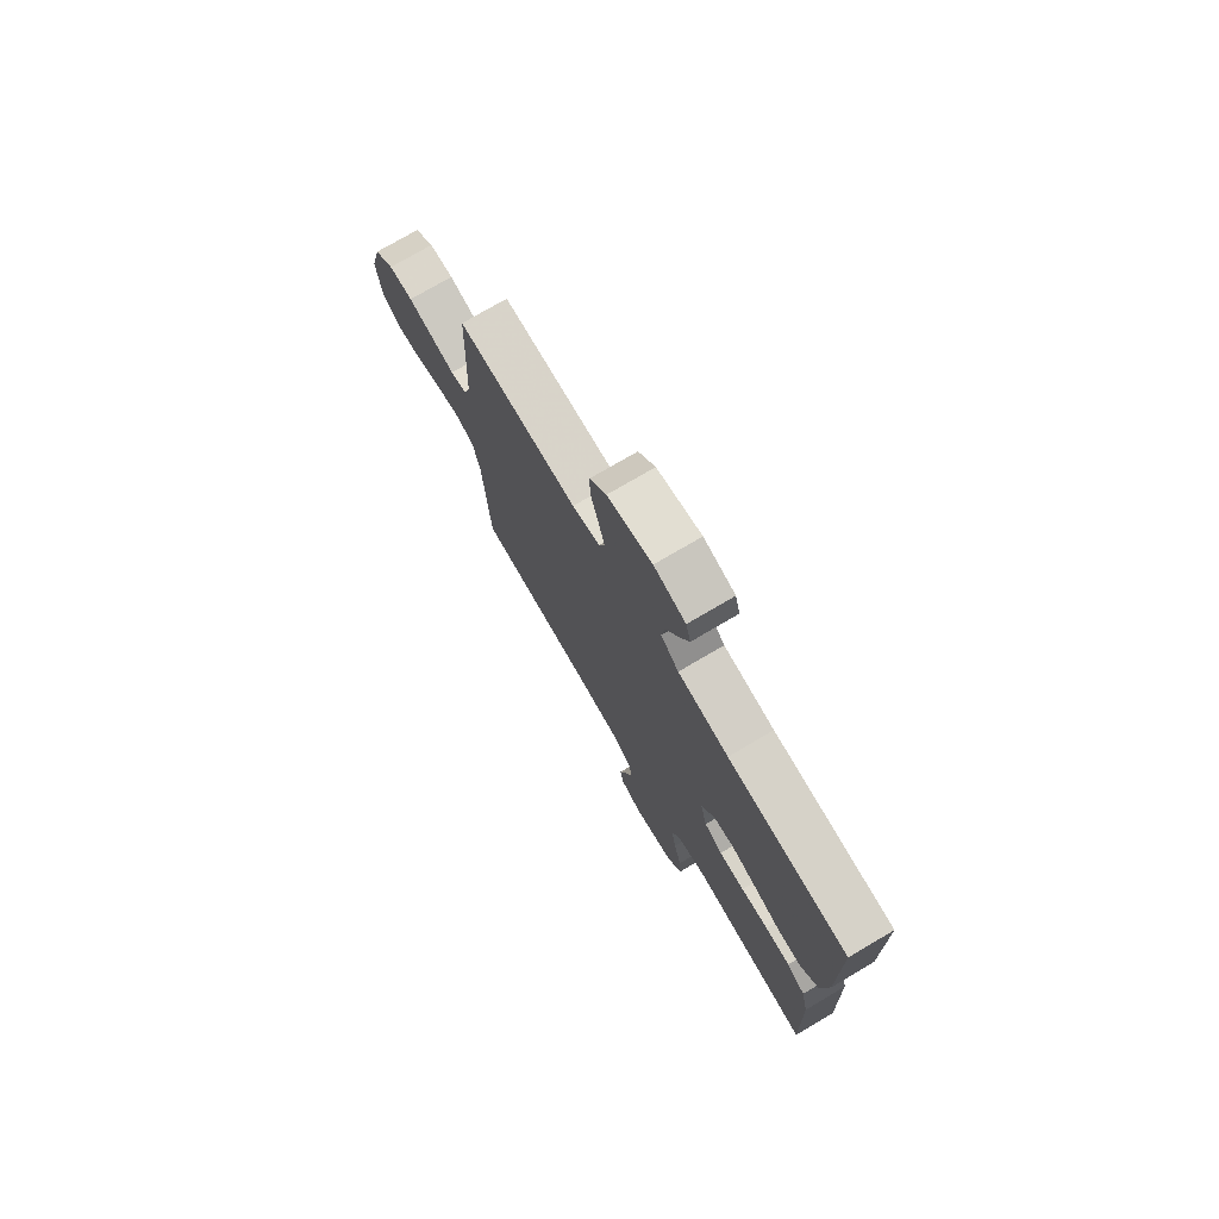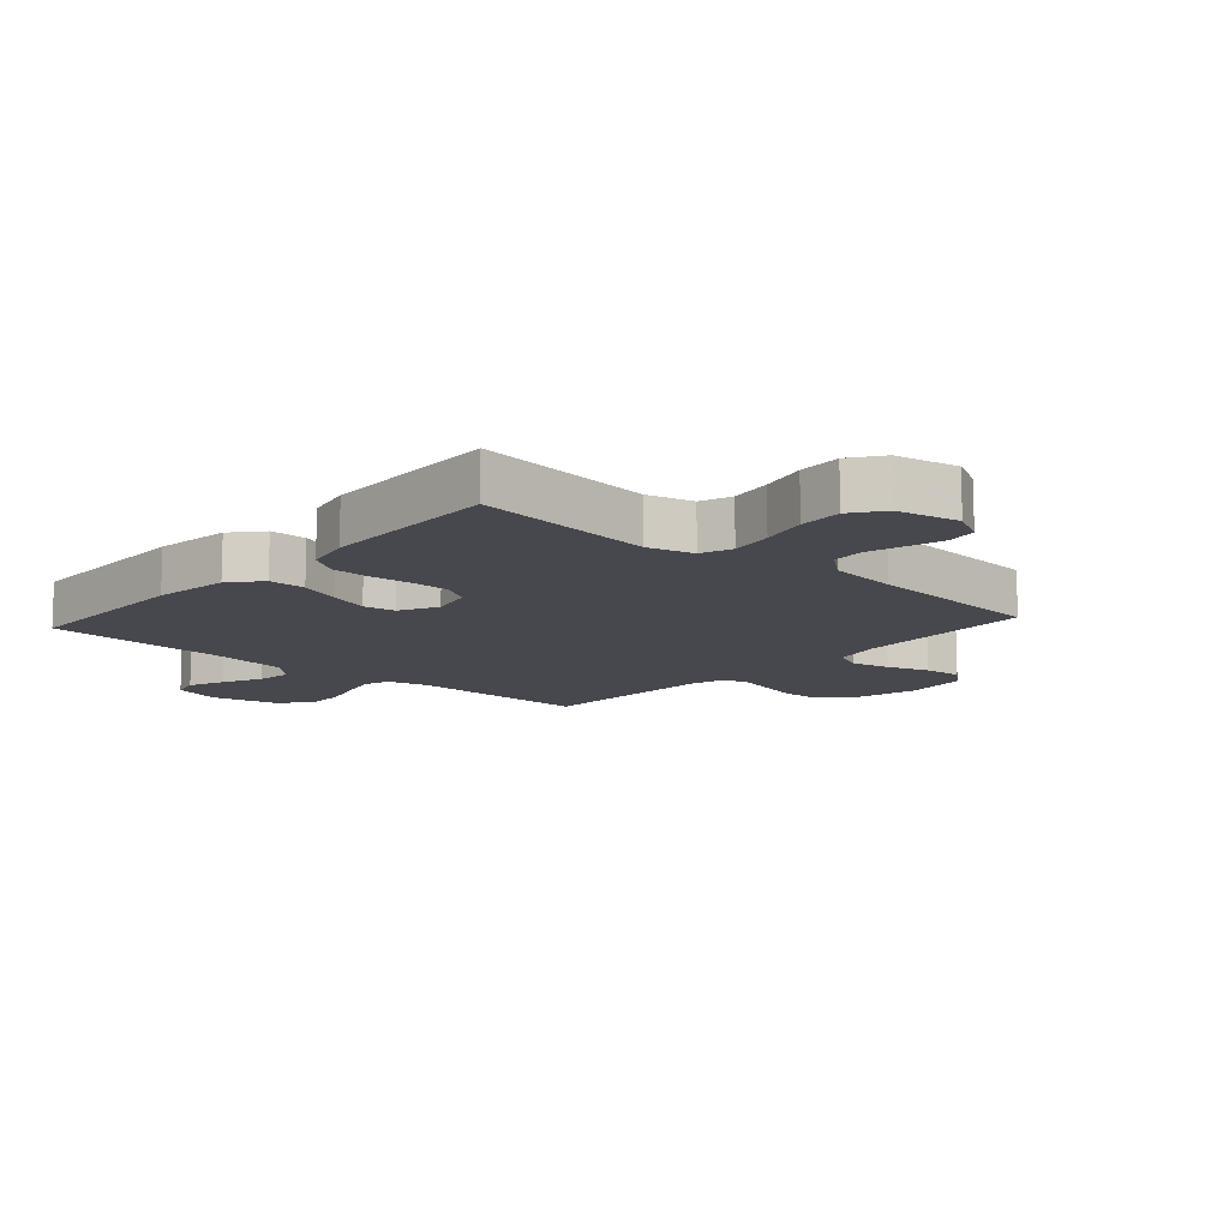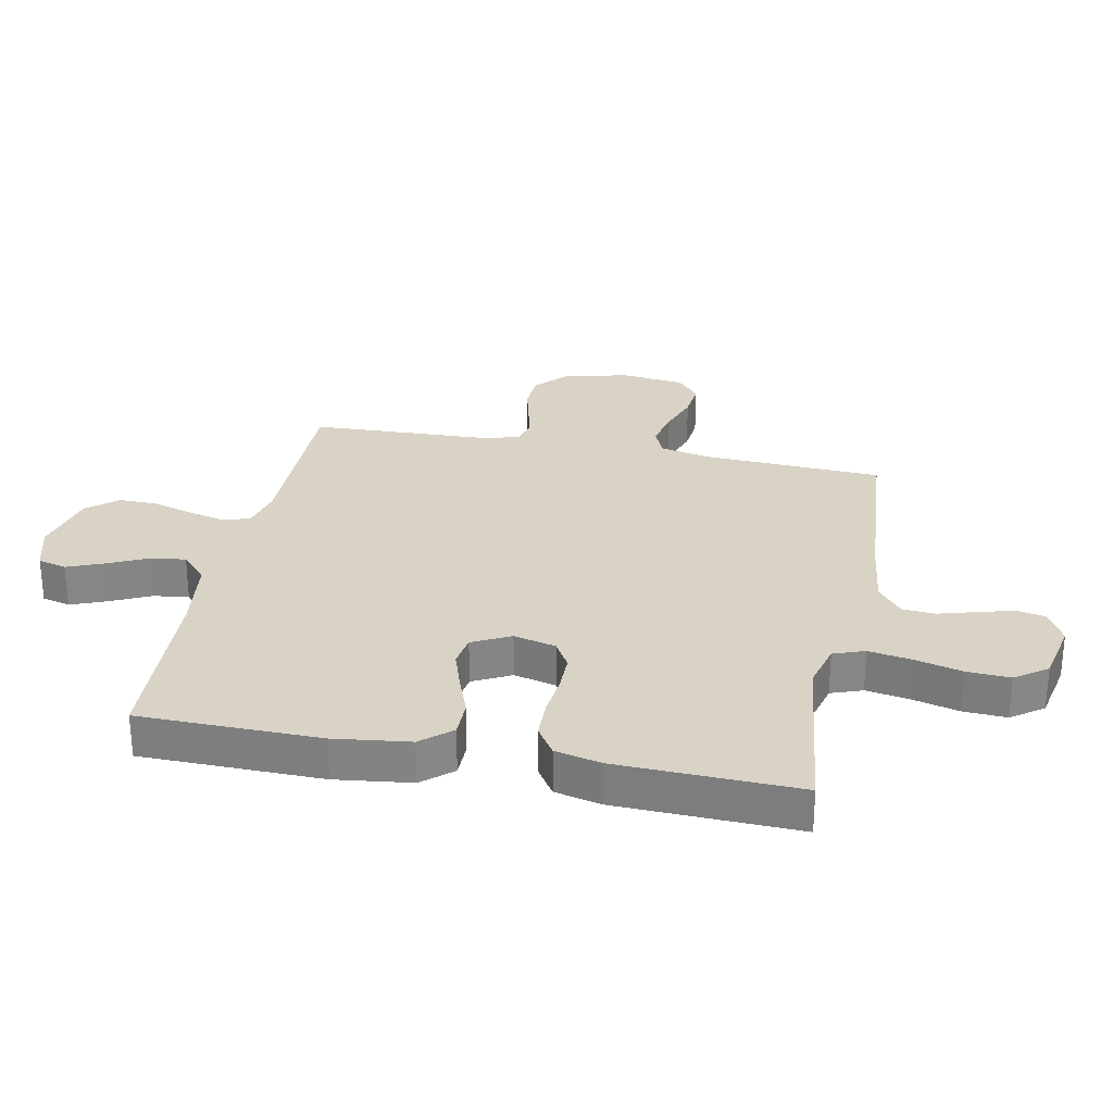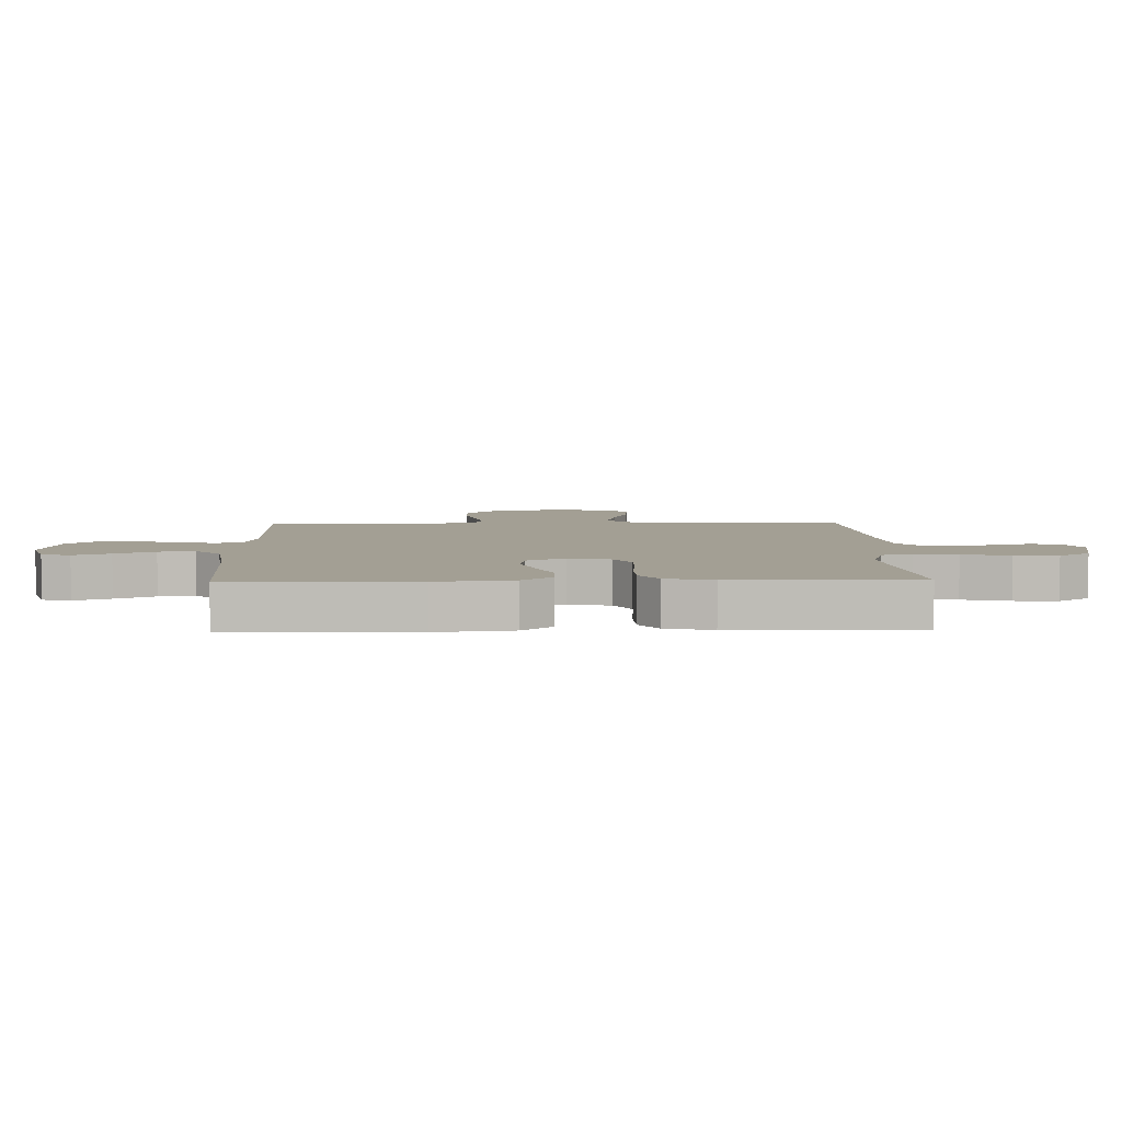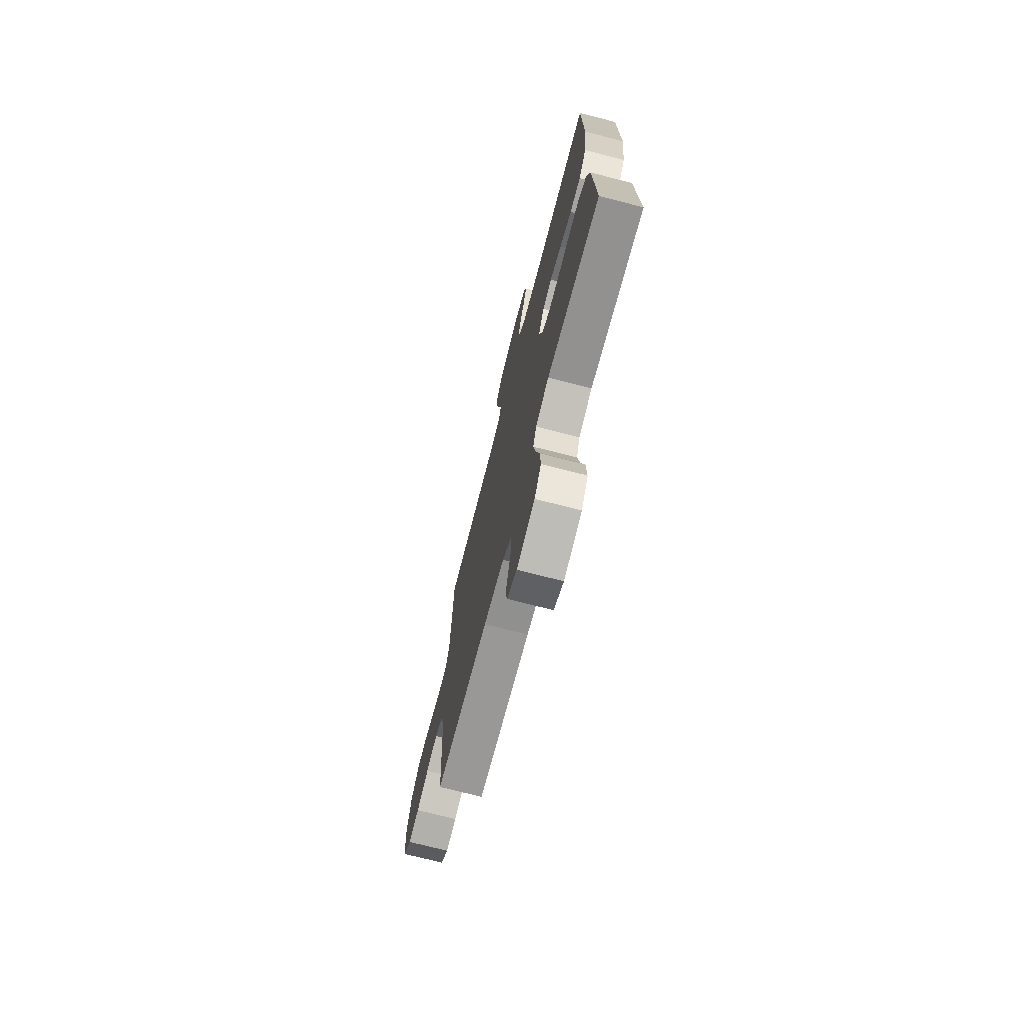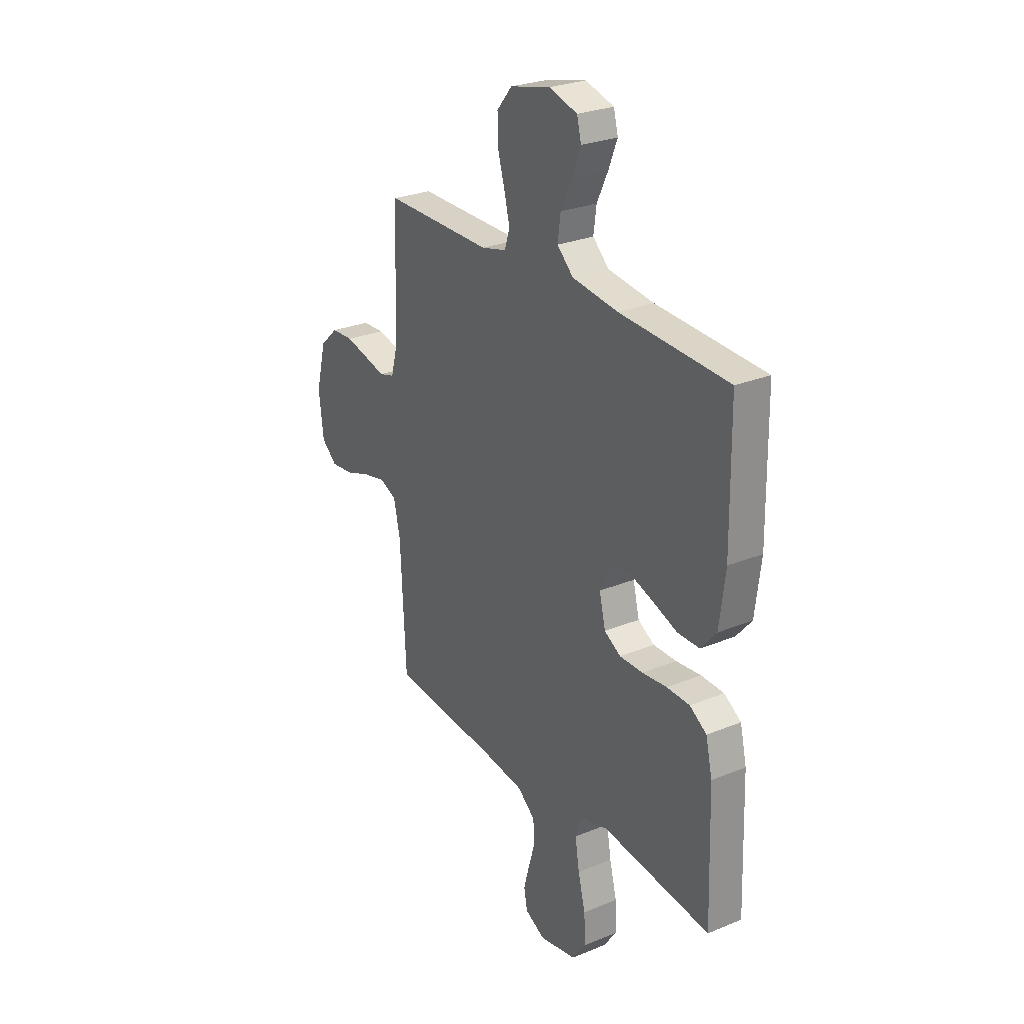
<metadata>
{"format":"obj","ext":"obj","renderer":"f3d","projection":"perspective","resolution":1024,"background":"white","views":[{"elev":75.5,"azim":59.6,"up":"+Z"},{"elev":-11.9,"azim":138.2,"up":"+Y"},{"elev":28.3,"azim":101.3,"up":"+Y"},{"elev":5.4,"azim":88.4,"up":"+Y"},{"elev":-73.0,"azim":75.6,"up":"+Z"},{"elev":26.8,"azim":57.4,"up":"+Z"}]}
</metadata>
<code>
v 0.5 0.07 -0.5
v 0.2 0.07 -0.464
v 0.124 0.07 -0.484
v 0.105 0.07 -0.536
v 0.117 0.07 -0.607
v 0.137 0.07 -0.685
v 0.141 0.07 -0.757
v 0.103 0.07 -0.81
v 0 0.07 -0.831
v -0.056 0.07 -0.802
v -0.065 0.07 -0.753
v -0.049 0.07 -0.694
v -0.031 0.07 -0.632
v -0.035 0.07 -0.578
v -0.084 0.07 -0.538
v -0.2 0.07 -0.523
v -0.5 0.07 -0.5
v -0.515 0.07 -0.2
v -0.533 0.07 -0.119
v -0.58 0.07 -0.099
v -0.644 0.07 -0.113
v -0.713 0.07 -0.137
v -0.775 0.07 -0.143
v -0.818 0.07 -0.106
v -0.831 0.07 0
v -0.803 0.07 0.11
v -0.753 0.07 0.156
v -0.692 0.07 0.159
v -0.627 0.07 0.143
v -0.57 0.07 0.129
v -0.528 0.07 0.141
v -0.512 0.07 0.2
v -0.5 0.07 0.5
v -0.2 0.07 0.498
v -0.131 0.07 0.515
v -0.117 0.07 0.559
v -0.132 0.07 0.62
v -0.152 0.07 0.688
v -0.153 0.07 0.752
v -0.111 0.07 0.802
v 0 0.07 0.828
v 0.079 0.07 0.805
v 0.091 0.07 0.758
v 0.067 0.07 0.698
v 0.036 0.07 0.633
v 0.028 0.07 0.574
v 0.073 0.07 0.532
v 0.2 0.07 0.515
v 0.5 0.07 0.5
v 0.504 0.07 0.2
v 0.488 0.07 0.074
v 0.445 0.07 0.024
v 0.384 0.07 0.024
v 0.317 0.07 0.049
v 0.251 0.07 0.071
v 0.198 0.07 0.063
v 0.166 0.07 0
v 0.183 0.07 -0.07
v 0.229 0.07 -0.097
v 0.293 0.07 -0.097
v 0.362 0.07 -0.09
v 0.425 0.07 -0.092
v 0.472 0.07 -0.123
v 0.49 0.07 -0.2
v 0.5 0 -0.5
v 0.2 0 -0.464
v 0.124 0 -0.484
v 0.105 0 -0.536
v 0.117 0 -0.607
v 0.137 0 -0.685
v 0.141 0 -0.757
v 0.103 0 -0.81
v 0 0 -0.831
v -0.056 0 -0.802
v -0.065 0 -0.753
v -0.049 0 -0.694
v -0.031 0 -0.632
v -0.035 0 -0.578
v -0.084 0 -0.538
v -0.2 0 -0.523
v -0.5 0 -0.5
v -0.515 0 -0.2
v -0.533 0 -0.119
v -0.58 0 -0.099
v -0.644 0 -0.113
v -0.713 0 -0.137
v -0.775 0 -0.143
v -0.818 0 -0.106
v -0.831 0 0
v -0.803 0 0.11
v -0.753 0 0.156
v -0.692 0 0.159
v -0.627 0 0.143
v -0.57 0 0.129
v -0.528 0 0.141
v -0.512 0 0.2
v -0.5 0 0.5
v -0.2 0 0.498
v -0.131 0 0.515
v -0.117 0 0.559
v -0.132 0 0.62
v -0.152 0 0.688
v -0.153 0 0.752
v -0.111 0 0.802
v 0 0 0.828
v 0.079 0 0.805
v 0.091 0 0.758
v 0.067 0 0.698
v 0.036 0 0.633
v 0.028 0 0.574
v 0.073 0 0.532
v 0.2 0 0.515
v 0.5 0 0.5
v 0.504 0 0.2
v 0.488 0 0.074
v 0.445 0 0.024
v 0.384 0 0.024
v 0.317 0 0.049
v 0.251 0 0.071
v 0.198 0 0.063
v 0.166 0 0
v 0.183 0 -0.07
v 0.229 0 -0.097
v 0.293 0 -0.097
v 0.362 0 -0.09
v 0.425 0 -0.092
v 0.472 0 -0.123
v 0.49 0 -0.2
f 64 1 2
f 63 64 2
f 62 63 2
f 61 62 2
f 60 61 2
f 59 60 2 3
f 58 59 3 4
f 57 58 4
f 52 53 54
f 51 52 54
f 50 51 54
f 49 50 54
f 48 49 54
f 47 48 54 55
f 46 47 55 56
f 43 44 45
f 42 43 45
f 41 42 45
f 40 41 45
f 39 40 45
f 38 39 45
f 37 38 45
f 36 37 45 46
f 46 56 57
f 36 46 57
f 35 36 57
f 32 33 34
f 35 57 4
f 34 35 4
f 32 34 4
f 31 32 4
f 27 28 29
f 26 27 29
f 25 26 29
f 24 25 29
f 23 24 29
f 22 23 29
f 21 22 29
f 20 21 29 30
f 16 17 18
f 15 16 18 19
f 14 15 19
f 11 12 13
f 10 11 13
f 9 10 13
f 8 9 13
f 7 8 13
f 6 7 13
f 5 6 13
f 5 13 14
f 4 5 14 19
f 19 20 30 31
f 4 19 31
f 66 65 128
f 66 128 127
f 66 127 126
f 66 126 125
f 66 125 124
f 67 66 124 123
f 68 67 123 122
f 68 122 121
f 118 117 116
f 118 116 115
f 118 115 114
f 118 114 113
f 118 113 112
f 119 118 112 111
f 120 119 111 110
f 109 108 107
f 109 107 106
f 109 106 105
f 109 105 104
f 109 104 103
f 109 103 102
f 109 102 101
f 110 109 101 100
f 121 120 110
f 121 110 100
f 121 100 99
f 98 97 96
f 68 121 99
f 68 99 98
f 68 98 96
f 68 96 95
f 93 92 91
f 93 91 90
f 93 90 89
f 93 89 88
f 93 88 87
f 93 87 86
f 93 86 85
f 94 93 85 84
f 82 81 80
f 83 82 80 79
f 83 79 78
f 77 76 75
f 77 75 74
f 77 74 73
f 77 73 72
f 77 72 71
f 77 71 70
f 77 70 69
f 78 77 69
f 83 78 69 68
f 95 94 84 83
f 95 83 68
f 1 65 66 2
f 2 66 67 3
f 3 67 68 4
f 4 68 69 5
f 5 69 70 6
f 6 70 71 7
f 7 71 72 8
f 8 72 73 9
f 9 73 74 10
f 10 74 75 11
f 11 75 76 12
f 12 76 77 13
f 13 77 78 14
f 14 78 79 15
f 15 79 80 16
f 16 80 81 17
f 17 81 82 18
f 18 82 83 19
f 19 83 84 20
f 20 84 85 21
f 21 85 86 22
f 22 86 87 23
f 23 87 88 24
f 24 88 89 25
f 25 89 90 26
f 26 90 91 27
f 27 91 92 28
f 28 92 93 29
f 29 93 94 30
f 30 94 95 31
f 31 95 96 32
f 32 96 97 33
f 33 97 98 34
f 34 98 99 35
f 35 99 100 36
f 36 100 101 37
f 37 101 102 38
f 38 102 103 39
f 39 103 104 40
f 40 104 105 41
f 41 105 106 42
f 42 106 107 43
f 43 107 108 44
f 44 108 109 45
f 45 109 110 46
f 46 110 111 47
f 47 111 112 48
f 48 112 113 49
f 49 113 114 50
f 50 114 115 51
f 51 115 116 52
f 52 116 117 53
f 53 117 118 54
f 54 118 119 55
f 55 119 120 56
f 56 120 121 57
f 57 121 122 58
f 58 122 123 59
f 59 123 124 60
f 60 124 125 61
f 61 125 126 62
f 62 126 127 63
f 63 127 128 64
f 64 128 65 1

</code>
